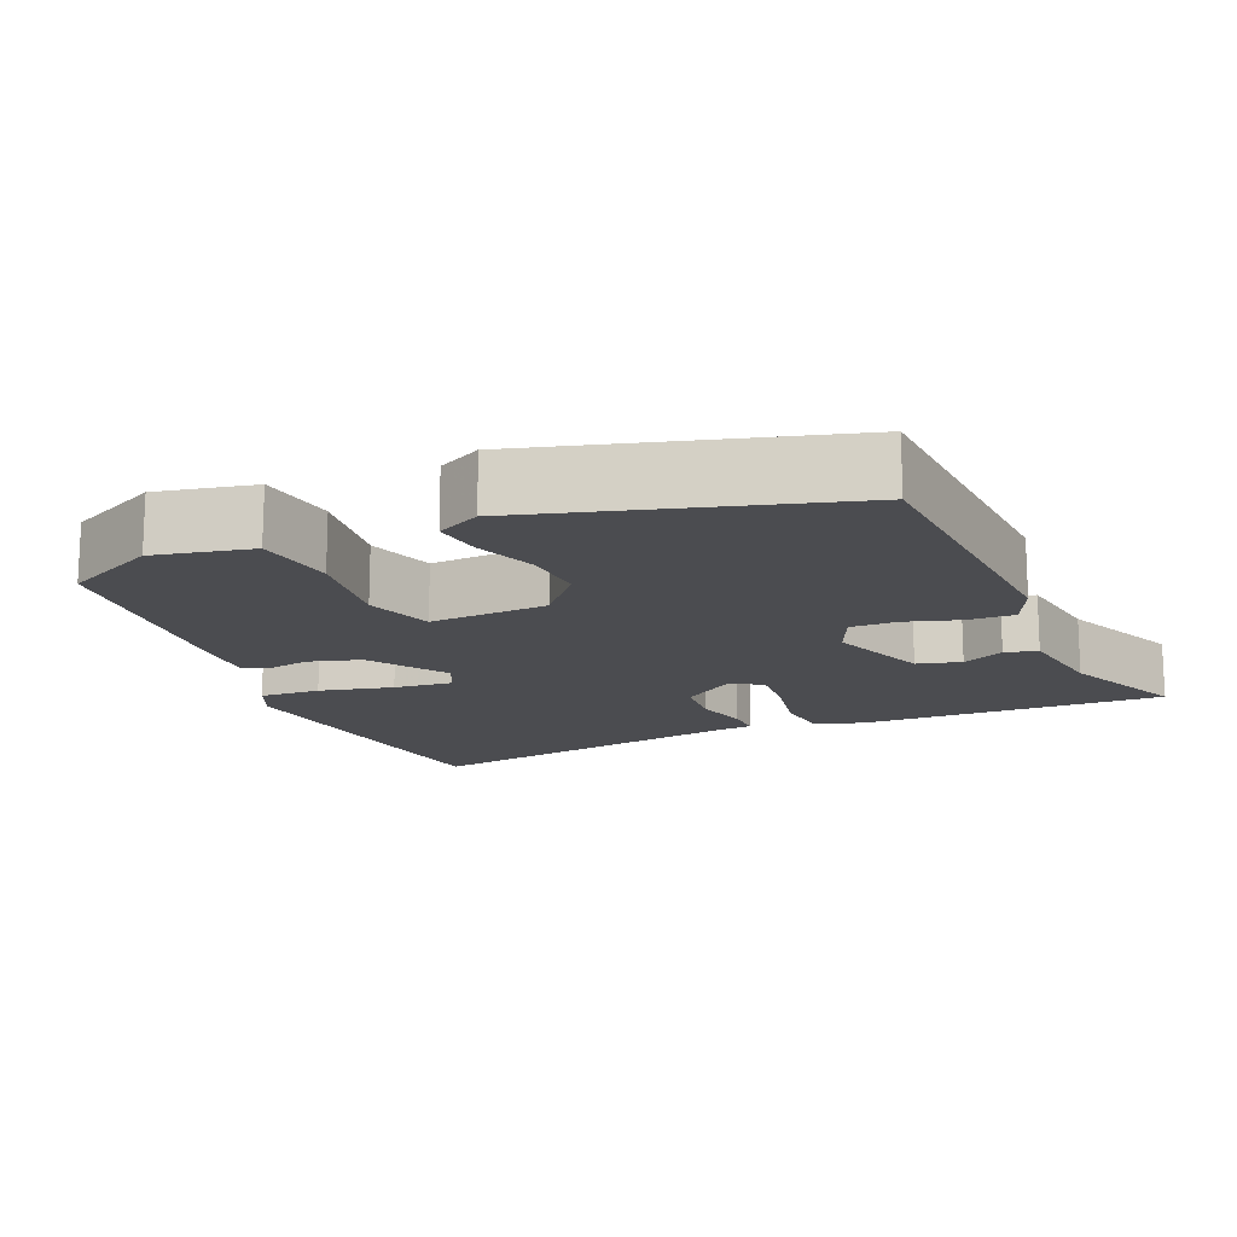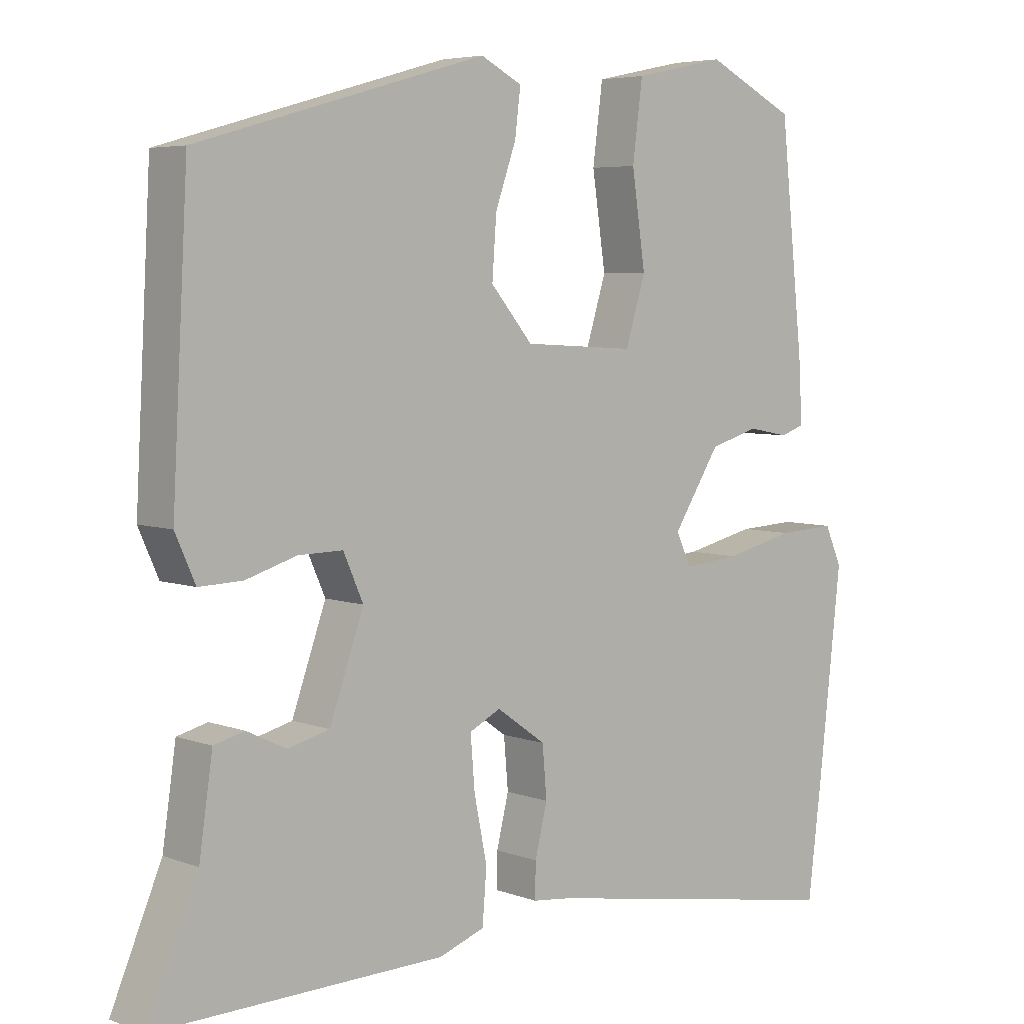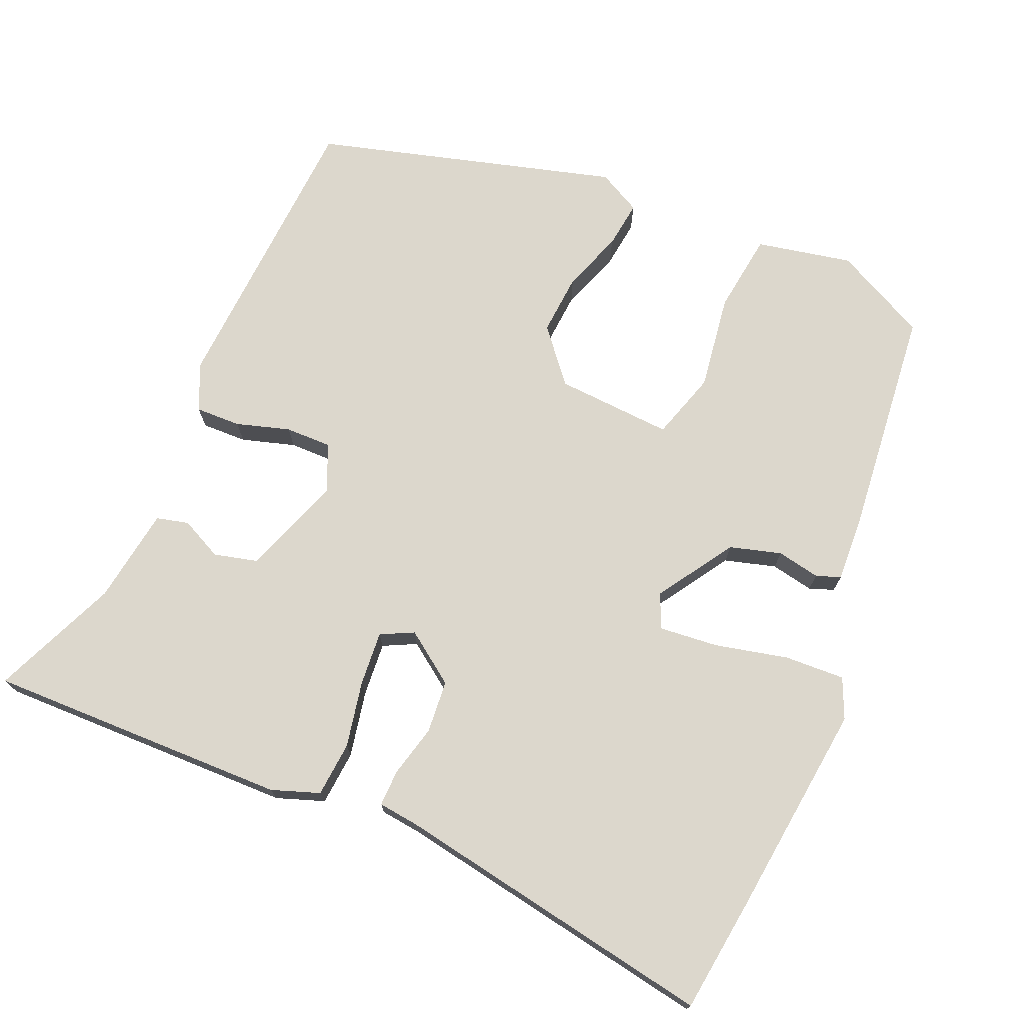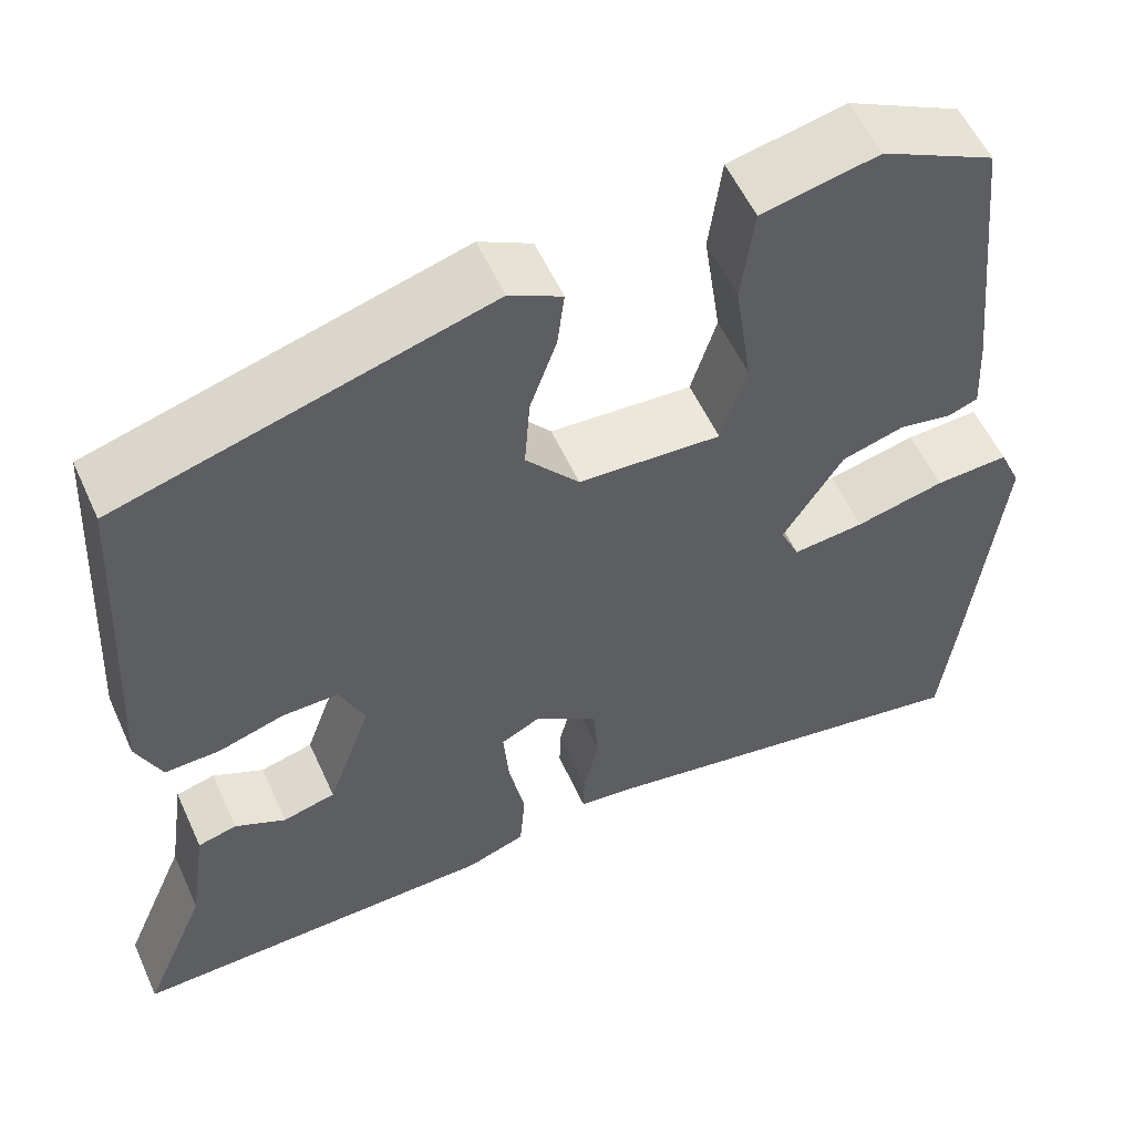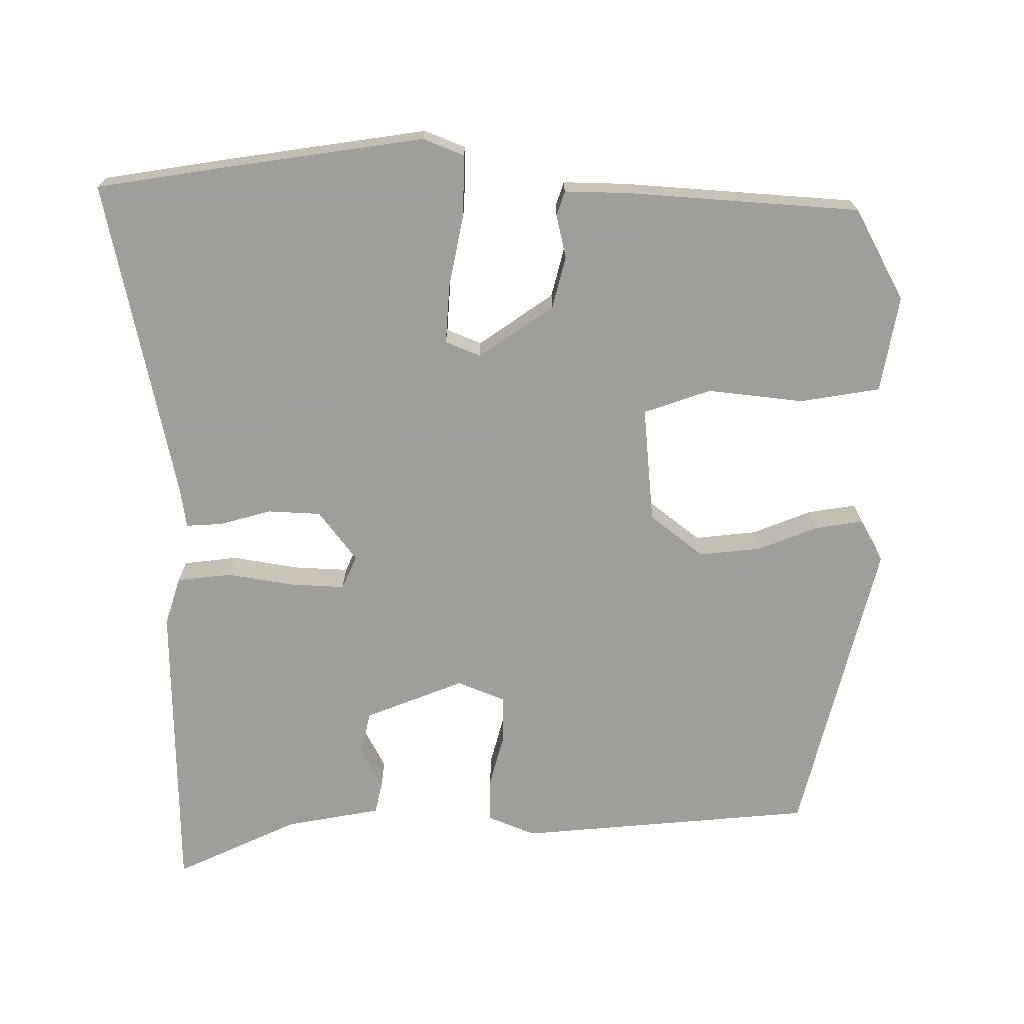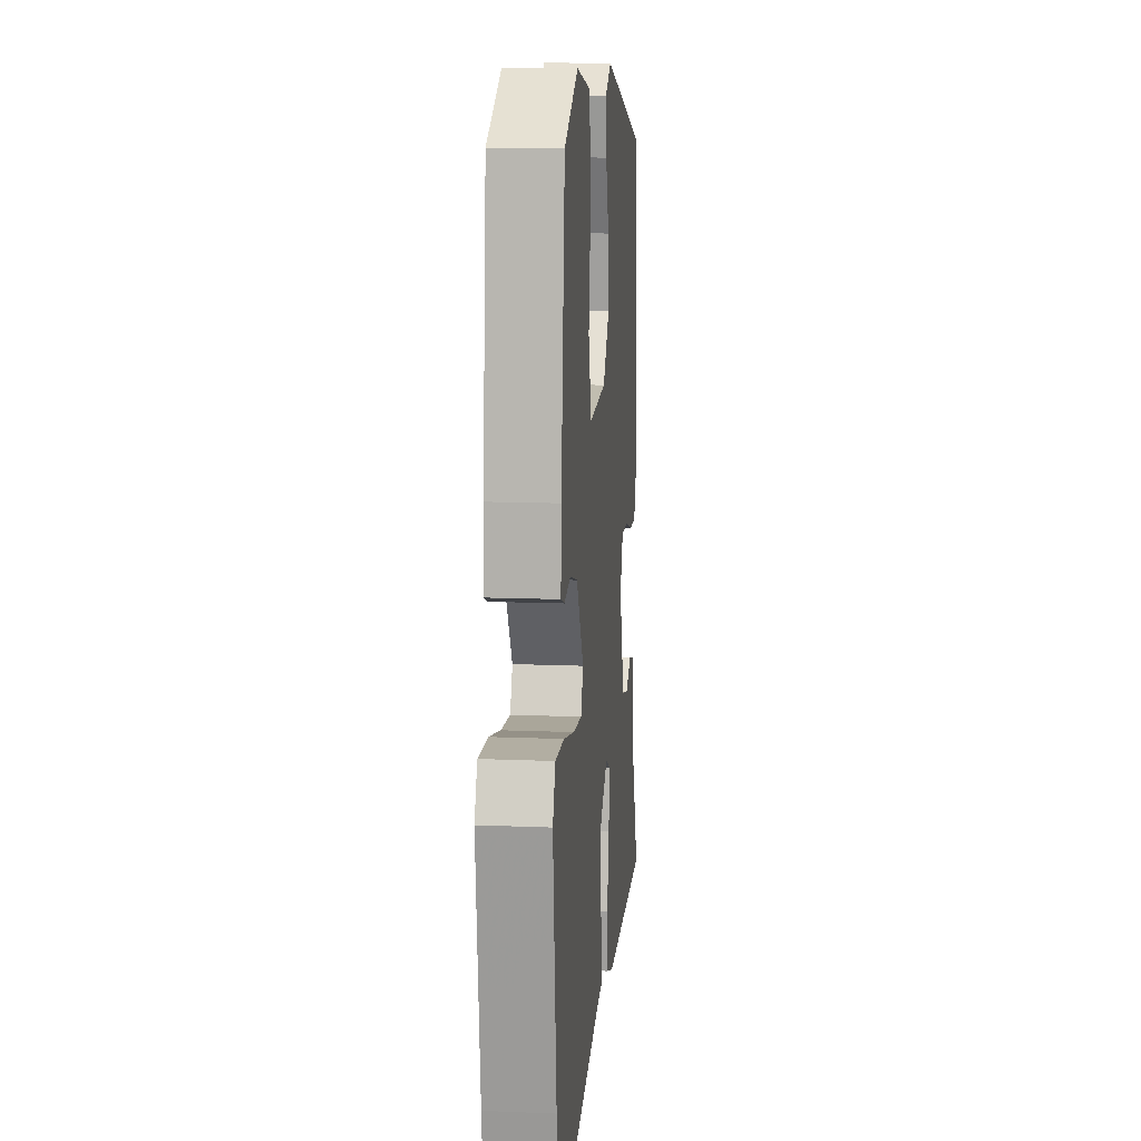
<metadata>
{"format":"obj","ext":"obj","renderer":"f3d","projection":"perspective","resolution":1024,"background":"white","views":[{"elev":-15.2,"azim":23.4,"up":"+Y"},{"elev":5.4,"azim":138.6,"up":"+Z"},{"elev":73.0,"azim":-156.6,"up":"+Y"},{"elev":55.8,"azim":155.8,"up":"+Z"},{"elev":-70.8,"azim":-88.2,"up":"+Y"},{"elev":13.5,"azim":-84.7,"up":"+Z"}]}
</metadata>
<code>
v 0.483 0.07 0.414
v 0.505 0.07 0.015
v 0.477 0.07 -0.048
v 0.416 0.07 -0.046
v 0.344 0.07 -0.024
v 0.282 0.07 -0.023
v 0.254 0.07 -0.086
v 0.302 0.07 -0.221
v 0.36 0.07 -0.236
v 0.416 0.07 -0.209
v 0.459 0.07 -0.22
v 0.478 0.07 -0.349
v 0.549 0.07 -0.517
v 0.143 0.07 -0.508
v 0.079 0.07 -0.485
v 0.073 0.07 -0.411
v 0.091 0.07 -0.322
v 0.097 0.07 -0.249
v 0.053 0.07 -0.227
v -0.016 0.07 -0.276
v -0.022 0.07 -0.347
v -0.005 0.07 -0.417
v -0.004 0.07 -0.466
v -0.058 0.07 -0.472
v -0.494 0.07 -0.547
v -0.513 0.07 -0.391
v -0.545 0.07 -0.103
v -0.521 0.07 -0.049
v -0.44 0.07 -0.053
v -0.342 0.07 -0.076
v -0.263 0.07 -0.084
v -0.242 0.07 -0.038
v -0.308 0.07 0.065
v -0.377 0.07 0.085
v -0.435 0.07 0.074
v -0.468 0.07 0.086
v -0.463 0.07 0.173
v -0.43 0.07 0.484
v -0.305 0.07 0.546
v -0.176 0.07 0.519
v -0.162 0.07 0.411
v -0.181 0.07 0.282
v -0.153 0.07 0.191
v 0.004 0.07 0.2
v 0.063 0.07 0.27
v 0.057 0.07 0.353
v 0.028 0.07 0.435
v 0.02 0.07 0.499
v 0.078 0.07 0.529
v 0.483 0 0.414
v 0.505 0 0.015
v 0.477 0 -0.048
v 0.416 0 -0.046
v 0.344 0 -0.024
v 0.282 0 -0.023
v 0.254 0 -0.086
v 0.302 0 -0.221
v 0.36 0 -0.236
v 0.416 0 -0.209
v 0.459 0 -0.22
v 0.478 0 -0.349
v 0.549 0 -0.517
v 0.143 0 -0.508
v 0.079 0 -0.485
v 0.073 0 -0.411
v 0.091 0 -0.322
v 0.097 0 -0.249
v 0.053 0 -0.227
v -0.016 0 -0.276
v -0.022 0 -0.347
v -0.005 0 -0.417
v -0.004 0 -0.466
v -0.058 0 -0.472
v -0.494 0 -0.547
v -0.513 0 -0.391
v -0.545 0 -0.103
v -0.521 0 -0.049
v -0.44 0 -0.053
v -0.342 0 -0.076
v -0.263 0 -0.084
v -0.242 0 -0.038
v -0.308 0 0.065
v -0.377 0 0.085
v -0.435 0 0.074
v -0.468 0 0.086
v -0.463 0 0.173
v -0.43 0 0.484
v -0.305 0 0.546
v -0.176 0 0.519
v -0.162 0 0.411
v -0.181 0 0.282
v -0.153 0 0.191
v 0.004 0 0.2
v 0.063 0 0.27
v 0.057 0 0.353
v 0.028 0 0.435
v 0.02 0 0.499
v 0.078 0 0.529
f 3 4 5
f 2 3 5
f 1 2 5
f 49 1 5
f 48 49 5
f 47 48 5
f 46 47 5
f 45 46 5 6
f 44 45 6 7
f 43 44 7 8
f 40 41 42
f 39 40 42
f 38 39 42
f 37 38 42
f 36 37 42
f 35 36 42
f 34 35 42
f 33 34 42 43
f 32 33 43 8
f 28 29 30
f 27 28 30
f 26 27 30
f 25 26 30
f 24 25 30
f 24 30 31
f 23 24 31
f 22 23 31
f 21 22 31
f 20 21 31 32
f 15 16 17
f 14 15 17
f 13 14 17
f 12 13 17
f 12 17 18
f 9 10 11 12
f 12 18 19
f 9 12 19
f 8 9 19
f 19 20 32
f 8 19 32
f 54 53 52
f 54 52 51
f 54 51 50
f 54 50 98
f 54 98 97
f 54 97 96
f 54 96 95
f 55 54 95 94
f 56 55 94 93
f 57 56 93 92
f 91 90 89
f 91 89 88
f 91 88 87
f 91 87 86
f 91 86 85
f 91 85 84
f 91 84 83
f 92 91 83 82
f 57 92 82 81
f 79 78 77
f 79 77 76
f 79 76 75
f 79 75 74
f 79 74 73
f 80 79 73
f 80 73 72
f 80 72 71
f 80 71 70
f 81 80 70 69
f 66 65 64
f 66 64 63
f 66 63 62
f 66 62 61
f 67 66 61
f 61 60 59 58
f 68 67 61
f 68 61 58
f 68 58 57
f 81 69 68
f 81 68 57
f 1 50 51 2
f 2 51 52 3
f 3 52 53 4
f 4 53 54 5
f 5 54 55 6
f 6 55 56 7
f 7 56 57 8
f 8 57 58 9
f 9 58 59 10
f 10 59 60 11
f 11 60 61 12
f 12 61 62 13
f 13 62 63 14
f 14 63 64 15
f 15 64 65 16
f 16 65 66 17
f 17 66 67 18
f 18 67 68 19
f 19 68 69 20
f 20 69 70 21
f 21 70 71 22
f 22 71 72 23
f 23 72 73 24
f 24 73 74 25
f 25 74 75 26
f 26 75 76 27
f 27 76 77 28
f 28 77 78 29
f 29 78 79 30
f 30 79 80 31
f 31 80 81 32
f 32 81 82 33
f 33 82 83 34
f 34 83 84 35
f 35 84 85 36
f 36 85 86 37
f 37 86 87 38
f 38 87 88 39
f 39 88 89 40
f 40 89 90 41
f 41 90 91 42
f 42 91 92 43
f 43 92 93 44
f 44 93 94 45
f 45 94 95 46
f 46 95 96 47
f 47 96 97 48
f 48 97 98 49
f 49 98 50 1

</code>
